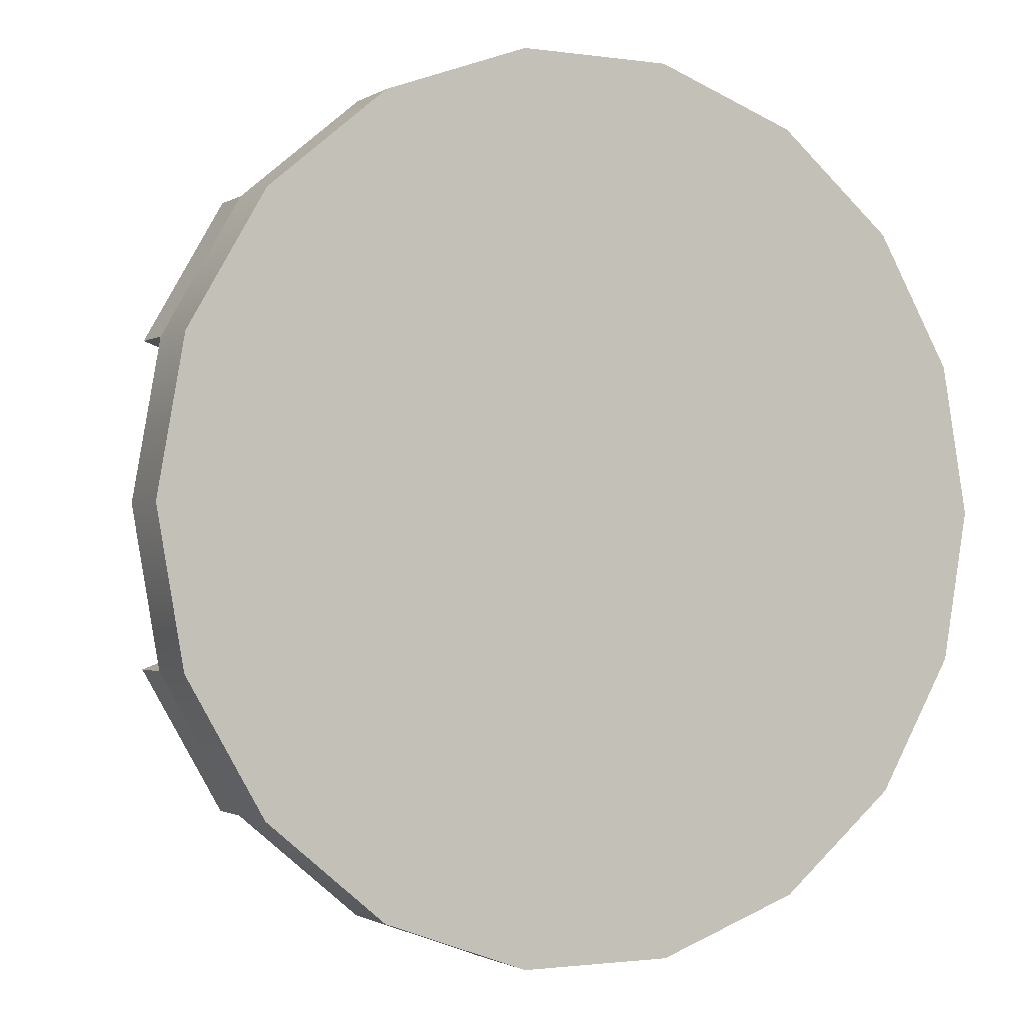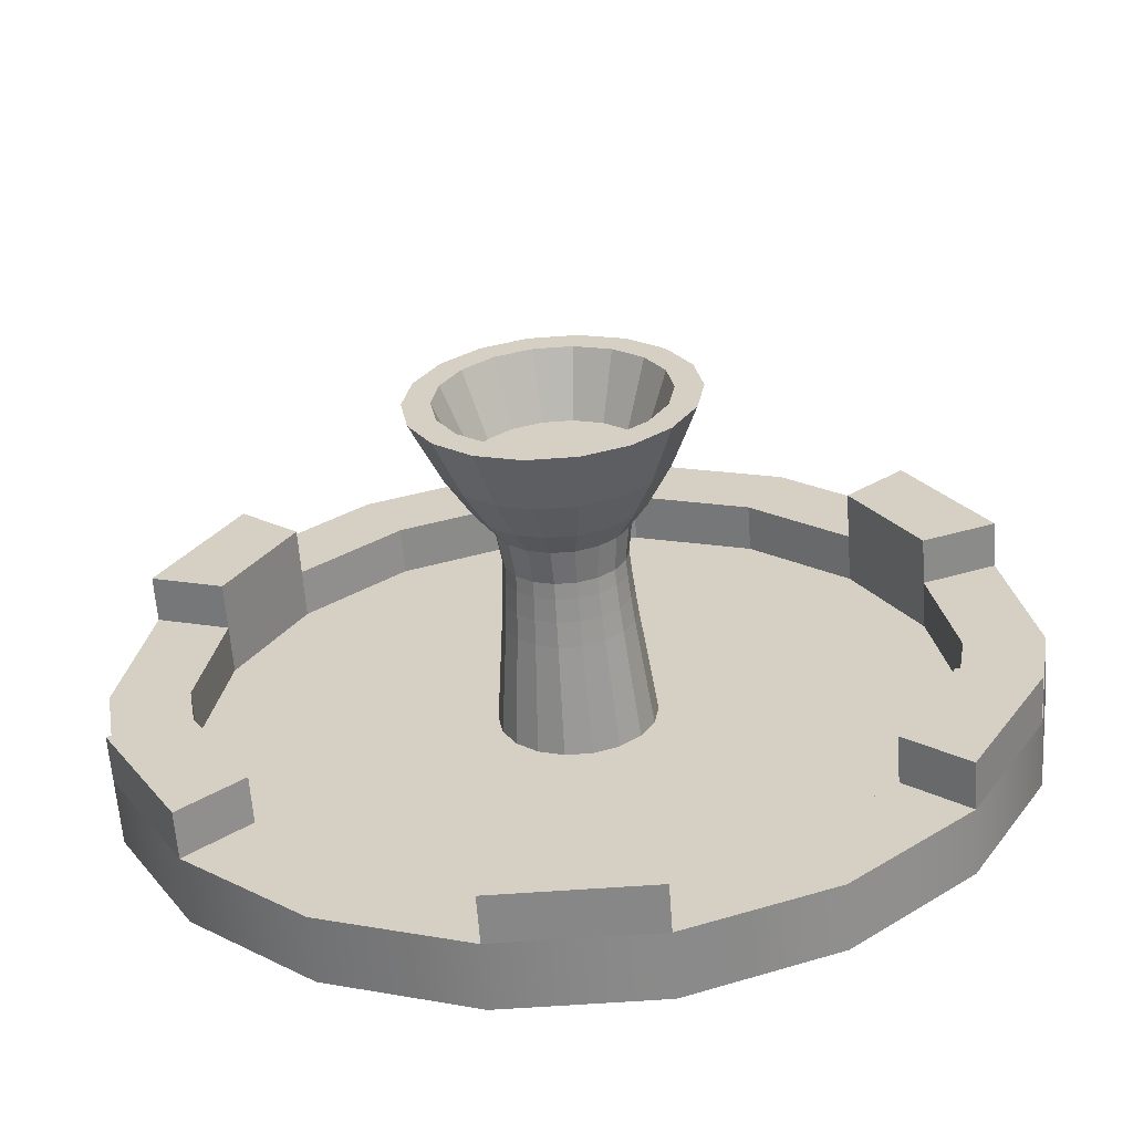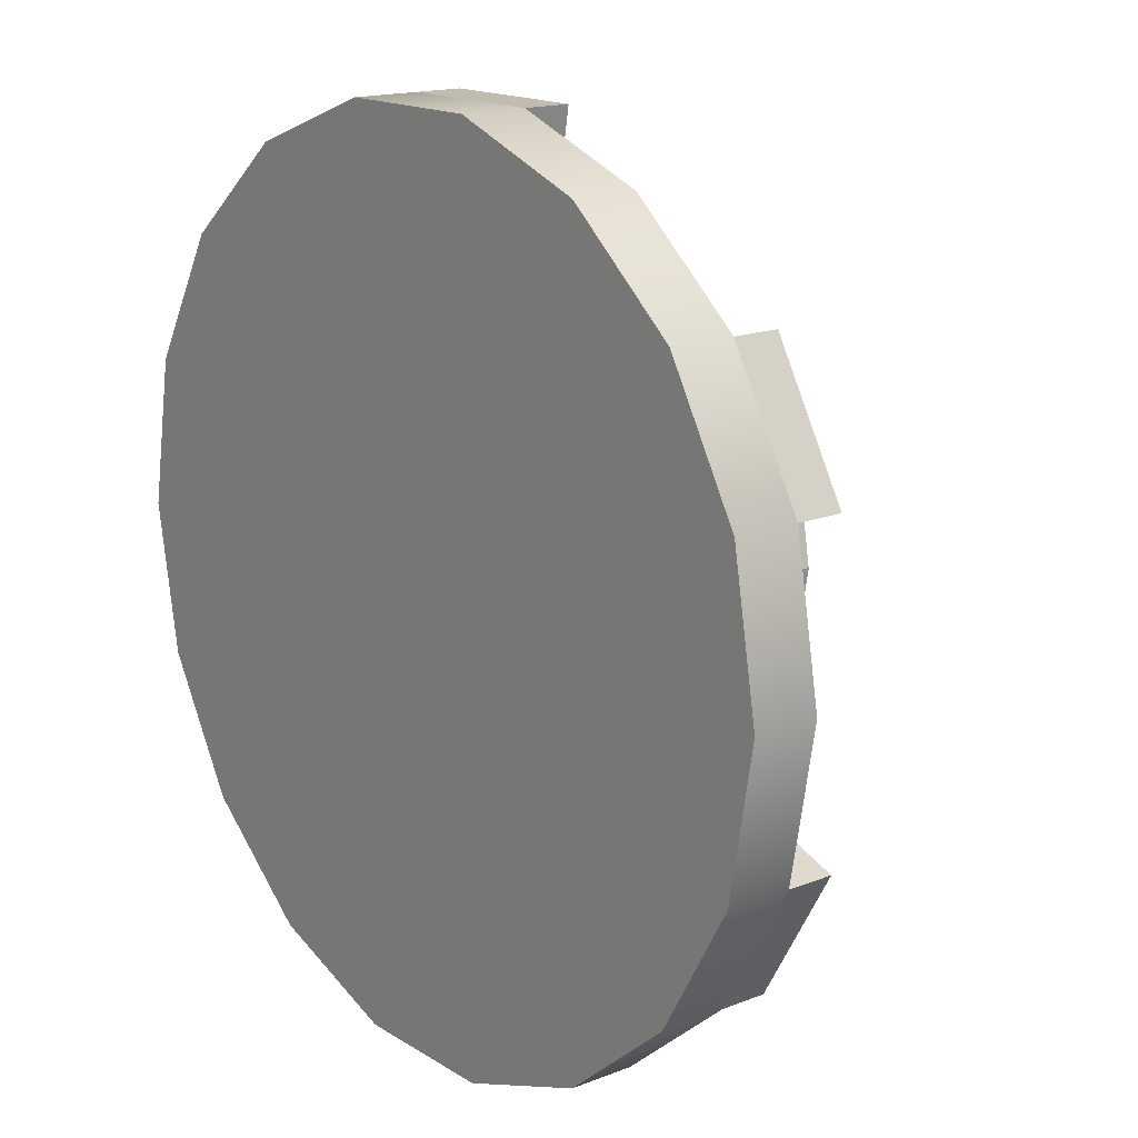
<metadata>
{"format":"obj","ext":"obj","renderer":"f3d","projection":"perspective","resolution":1024,"background":"white","views":[{"elev":-1.5,"azim":-27.6,"up":"+Z"},{"elev":-62.5,"azim":-175.8,"up":"+Z"},{"elev":16.3,"azim":51.3,"up":"+Z"}]}
</metadata>
<code>
v  3.651 0.2705 -0
v  3.43 0.2705 -1.249
v  2.797 0.2705 -2.347
v  1.825 0.2705 -3.162
v  0.6339 0.2705 -3.595
v  -0.6339 0.2705 -3.595
v  -1.825 0.2705 -3.162
v  -2.797 0.2705 -2.347
v  -3.43 0.2705 -1.249
v  -3.651 0.2705 -0
v  -3.43 0.2705 1.249
v  -2.797 0.2705 2.347
v  -1.825 0.2705 3.162
v  -0.6339 0.2705 3.595
v  0.6339 0.2705 3.595
v  1.825 0.2705 3.162
v  2.797 0.2705 2.347
v  3.43 0.2705 1.249
v  3.651 0.8088 -0
v  3.43 0.8088 -1.249
v  2.797 0.8088 -2.347
v  1.825 0.8088 -3.162
v  0.6339 0.8088 -3.595
v  -0.6339 0.8088 -3.595
v  -1.825 0.8088 -3.162
v  -2.797 0.8088 -2.347
v  -3.43 0.8088 -1.249
v  -3.651 0.8088 -0
v  -3.43 0.8088 1.249
v  -2.797 0.8088 2.347
v  -1.825 0.8088 3.162
v  -0.6339 0.8088 3.595
v  0.6339 0.8088 3.595
v  1.825 0.8088 3.162
v  2.797 0.8088 2.347
v  3.43 0.8088 1.249
v  3.01 0.8088 -0
v  2.829 0.8088 -1.03
v  2.306 0.8088 -1.935
v  1.505 0.8088 -2.607
v  0.5227 0.8088 -2.964
v  -0.5227 0.8088 -2.964
v  -1.505 0.8088 -2.607
v  -2.306 0.8088 -1.935
v  -2.829 0.8088 -1.03
v  -3.01 0.8088 -0
v  -2.829 0.8088 1.03
v  -2.306 0.8088 1.935
v  -1.505 0.8088 2.607
v  -0.5227 0.8088 2.964
v  0.5227 0.8088 2.964
v  1.505 0.8088 2.607
v  2.306 0.8088 1.935
v  2.829 0.8088 1.03
v  3.01 0.4067 -0
v  2.829 0.4067 -1.03
v  2.306 0.4067 -1.935
v  1.505 0.4067 -2.607
v  0.5227 0.4067 -2.964
v  -0.5227 0.4067 -2.964
v  -1.505 0.4067 -2.607
v  -2.306 0.4067 -1.935
v  -2.829 0.4067 -1.03
v  -3.01 0.4067 -0
v  -2.829 0.4067 1.03
v  -2.306 0.4067 1.935
v  -1.505 0.4067 2.607
v  -0.5227 0.4067 2.964
v  0.5227 0.4067 2.964
v  1.505 0.4067 2.607
v  2.306 0.4067 1.935
v  2.829 0.4067 1.03
v  3.43 1.193 -1.249
v  2.797 1.193 -2.347
v  2.306 1.193 -1.935
v  2.829 1.193 -1.03
v  0.6339 1.193 -3.595
v  -0.6339 1.193 -3.595
v  -0.5227 1.193 -2.964
v  0.5227 1.193 -2.964
v  -2.797 1.193 -2.347
v  -3.43 1.193 -1.249
v  -2.829 1.193 -1.03
v  -2.306 1.193 -1.935
v  -3.43 1.193 1.249
v  -2.797 1.193 2.347
v  -2.306 1.193 1.935
v  -2.829 1.193 1.03
v  -0.6339 1.193 3.595
v  0.6339 1.193 3.595
v  0.5227 1.193 2.964
v  -0.5227 1.193 2.964
v  2.797 1.193 2.347
v  3.43 1.193 1.249
v  2.829 1.193 1.03
v  2.306 1.193 1.935
v  0.6293 0.4067 -0
v  0.5914 0.4067 -0.2152
v  0.4821 0.4067 -0.4045
v  0.3147 0.4067 -0.545
v  0.1093 0.4067 -0.6198
v  -0.1093 0.4067 -0.6198
v  -0.3147 0.4067 -0.545
v  -0.4821 0.4067 -0.4045
v  -0.5914 0.4067 -0.2152
v  -0.6293 0.4067 -0
v  -0.5914 0.4067 0.2152
v  -0.4821 0.4067 0.4045
v  -0.3147 0.4067 0.545
v  -0.1093 0.4067 0.6198
v  0.1093 0.4067 0.6198
v  0.3147 0.4067 0.545
v  0.4821 0.4067 0.4045
v  0.5914 0.4067 0.2152
v  0.5273 1.287 -0
v  0.4955 1.287 -0.1803
v  0.4039 1.287 -0.3389
v  0.2636 1.287 -0.4566
v  0.0916 1.287 -0.5193
v  -0.0916 1.287 -0.5193
v  -0.2636 1.287 -0.4566
v  -0.4039 1.287 -0.3389
v  -0.4955 1.287 -0.1803
v  -0.5273 1.287 -0
v  -0.4955 1.287 0.1803
v  -0.4039 1.287 0.3389
v  -0.2636 1.287 0.4566
v  -0.0916 1.287 0.5193
v  0.0916 1.287 0.5193
v  0.2636 1.287 0.4566
v  0.4039 1.287 0.3389
v  0.4955 1.287 0.1803
v  0.5273 2.093 -0
v  0.4955 2.093 -0.1803
v  0.4039 2.093 -0.3389
v  0.2636 2.093 -0.4566
v  0.0916 2.093 -0.5193
v  -0.0916 2.093 -0.5193
v  -0.2636 2.093 -0.4566
v  -0.4039 2.093 -0.3389
v  -0.4955 2.093 -0.1803
v  -0.5273 2.093 -0
v  -0.4955 2.093 0.1803
v  -0.4039 2.093 0.3389
v  -0.2636 2.093 0.4566
v  -0.0916 2.093 0.5193
v  0.0916 2.093 0.5193
v  0.2636 2.093 0.4566
v  0.4039 2.093 0.3389
v  0.4955 2.093 0.1803
v  1.124 3.137 -0
v  1.056 3.137 -0.3845
v  0.8612 3.137 -0.7226
v  0.5621 3.137 -0.9736
v  0.1952 3.137 -1.107
v  -0.1952 3.137 -1.107
v  -0.5621 3.137 -0.9736
v  -0.8612 3.137 -0.7226
v  -1.056 3.137 -0.3845
v  -1.124 3.137 -0
v  -1.056 3.137 0.3845
v  -0.8612 3.137 0.7226
v  -0.5621 3.137 0.9736
v  -0.1952 3.137 1.107
v  0.1952 3.137 1.107
v  0.5621 3.137 0.9736
v  0.8612 3.137 0.7226
v  1.056 3.137 0.3845
v  0.9052 3.137 -0
v  0.8506 3.137 -0.3096
v  0.6934 3.137 -0.5819
v  0.4526 3.137 -0.7839
v  0.1572 3.137 -0.8915
v  -0.1572 3.137 -0.8915
v  -0.4526 3.137 -0.7839
v  -0.6934 3.137 -0.5819
v  -0.8506 3.137 -0.3096
v  -0.9052 3.137 -0
v  -0.8506 3.137 0.3096
v  -0.6934 3.137 0.5819
v  -0.4526 3.137 0.7839
v  -0.1572 3.137 0.8915
v  0.1572 3.137 0.8915
v  0.4526 3.137 0.7839
v  0.6934 3.137 0.5819
v  0.8506 3.137 0.3096
v  0.6991 2.606 -0
v  0.657 2.606 -0.2391
v  0.5356 2.606 -0.4494
v  0.3496 2.606 -0.6055
v  0.1214 2.606 -0.6885
v  -0.1214 2.606 -0.6885
v  -0.3496 2.606 -0.6055
v  -0.5356 2.606 -0.4494
v  -0.657 2.606 -0.2391
v  -0.6991 2.606 -0
v  -0.657 2.606 0.2391
v  -0.5356 2.606 0.4494
v  -0.3496 2.606 0.6055
v  -0.1214 2.606 0.6885
v  0.1214 2.606 0.6885
v  0.3496 2.606 0.6055
v  0.5356 2.606 0.4494
v  0.657 2.606 0.2391
v  0.4433 2.606 -0
v  0.4166 2.606 -0.1516
v  0.3396 2.606 -0.285
v  0.2217 2.606 -0.3839
v  0.077 2.606 -0.4366
v  -0.077 2.606 -0.4366
v  -0.2217 2.606 -0.3839
v  -0.3396 2.606 -0.285
v  -0.4166 2.606 -0.1516
v  -0.4433 2.606 -0
v  -0.4166 2.606 0.1516
v  -0.3396 2.606 0.285
v  -0.2217 2.606 0.3839
v  -0.077 2.606 0.4366
v  0.077 2.606 0.4366
v  0.2217 2.606 0.3839
v  0.3396 2.606 0.285
v  0.4166 2.606 0.1516
v  -0.9574 2.903 -0.3485
v  -0.7805 2.903 -0.6549
v  -0.5094 2.903 -0.8823
v  -0.1769 2.903 -1.003
v  0.1769 2.903 -1.003
v  0.5094 2.903 -0.8823
v  0.7805 2.903 -0.6549
v  0.9574 2.903 -0.3485
v  1.019 2.903 -0
v  0.9574 2.903 0.3485
v  0.7805 2.903 0.6549
v  0.5094 2.903 0.8823
v  0.1769 2.903 1.003
v  -0.1769 2.903 1.003
v  -0.5094 2.903 0.8823
v  -0.7805 2.903 0.6549
v  -0.9574 2.903 0.3485
v  -1.019 2.903 -0
v  -0.8418 2.638 -0.3064
v  -0.6863 2.638 -0.5759
v  -0.4479 2.638 -0.7758
v  -0.1556 2.638 -0.8823
v  0.1556 2.638 -0.8823
v  0.4479 2.638 -0.7758
v  0.6863 2.638 -0.5759
v  0.8418 2.638 -0.3064
v  0.8959 2.638 -0
v  0.8418 2.638 0.3064
v  0.6863 2.638 0.5759
v  0.4479 2.638 0.7758
v  0.1556 2.638 0.8823
v  -0.1556 2.638 0.8823
v  -0.4479 2.638 0.7758
v  -0.6863 2.638 0.5759
v  -0.8418 2.638 0.3064
v  -0.8959 2.638 -0
v  -0.649 2.302 -0.2362
v  -0.5291 2.302 -0.4439
v  -0.3453 2.302 -0.5981
v  -0.1199 2.302 -0.6802
v  0.1199 2.302 -0.6802
v  0.3453 2.302 -0.5981
v  0.5291 2.302 -0.4439
v  0.649 2.302 -0.2362
v  0.6907 2.302 -0
v  0.649 2.302 0.2362
v  0.5291 2.302 0.4439
v  0.3453 2.302 0.5981
v  0.1199 2.302 0.6802
v  -0.1199 2.302 0.6802
v  -0.3453 2.302 0.5981
v  -0.5291 2.302 0.4439
v  -0.649 2.302 0.2362
v  -0.6907 2.302 -0
v  -0.4569 1.811 -0.1663
v  -0.3724 1.811 -0.3125
v  -0.2431 1.811 -0.4211
v  -0.0844 1.811 -0.4788
v  0.0844 1.811 -0.4788
v  0.2431 1.811 -0.4211
v  0.3724 1.811 -0.3125
v  0.4569 1.811 -0.1663
v  0.4862 1.811 -0
v  0.4569 1.811 0.1663
v  0.3724 1.811 0.3125
v  0.2431 1.811 0.4211
v  0.0844 1.811 0.4788
v  -0.0844 1.811 0.4788
v  -0.2431 1.811 0.4211
v  -0.3724 1.811 0.3125
v  -0.4569 1.811 0.1663
v  -0.4862 1.811 -0
v  -0.4637 1.682 -0.1688
v  -0.378 1.682 -0.3172
v  -0.2467 1.682 -0.4274
v  -0.0857 1.682 -0.486
v  0.0857 1.682 -0.486
v  0.2467 1.682 -0.4274
v  0.378 1.682 -0.3172
v  0.4637 1.682 -0.1688
v  0.4935 1.682 -0
v  0.4637 1.682 0.1688
v  0.378 1.682 0.3172
v  0.2467 1.682 0.4274
v  0.0857 1.682 0.486
v  -0.0857 1.682 0.486
v  -0.2467 1.682 0.4274
v  -0.378 1.682 0.3172
v  -0.4637 1.682 0.1688
v  -0.4935 1.682 -0
v  -0.477 1.492 -0.1736
v  -0.3889 1.492 -0.3263
v  -0.2538 1.492 -0.4396
v  -0.0882 1.492 -0.4999
v  0.0882 1.492 -0.4999
v  0.2538 1.492 -0.4396
v  0.3889 1.492 -0.3263
v  0.477 1.492 -0.1736
v  0.5076 1.492 -0
v  0.477 1.492 0.1736
v  0.3889 1.492 0.3263
v  0.2538 1.492 0.4396
v  0.0882 1.492 0.4999
v  -0.0882 1.492 0.4999
v  -0.2538 1.492 0.4396
v  -0.3889 1.492 0.3263
v  -0.477 1.492 0.1736
v  -0.5076 1.492 -0
v  -0.5169 1.091 -0.1881
v  -0.4213 1.091 -0.3536
v  -0.275 1.091 -0.4763
v  -0.0955 1.091 -0.5417
v  0.0955 1.091 -0.5417
v  0.275 1.091 -0.4763
v  0.4213 1.091 -0.3536
v  0.5169 1.091 -0.1881
v  0.55 1.091 -0
v  0.5169 1.091 0.1881
v  0.4213 1.091 0.3536
v  0.275 1.091 0.4763
v  0.0955 1.091 0.5417
v  -0.0955 1.091 0.5417
v  -0.275 1.091 0.4763
v  -0.4213 1.091 0.3536
v  -0.5169 1.091 0.1881
v  -0.55 1.091 -0
v  -0.5536 0.7535 -0.2015
v  -0.4513 0.7535 -0.3787
v  -0.2946 0.7535 -0.5102
v  -0.1023 0.7535 -0.5802
v  0.1023 0.7535 -0.5802
v  0.2946 0.7535 -0.5102
v  0.4513 0.7535 -0.3787
v  0.5536 0.7535 -0.2015
v  0.5891 0.7535 -0
v  0.5536 0.7535 0.2015
v  0.4513 0.7535 0.3787
v  0.2946 0.7535 0.5102
v  0.1023 0.7535 0.5802
v  -0.1023 0.7535 0.5802
v  -0.2946 0.7535 0.5102
v  -0.4513 0.7535 0.3787
v  -0.5536 0.7535 0.2015
v  -0.5891 0.7535 -0
o Cylinder017
g Cylinder017
f 11 10 9 8 7 6 5 4 3 2 1 18 17 16 15 14 13 12
f 1 2 20 19
f 2 3 21 20
f 3 4 22 21
f 4 5 23 22
f 5 6 24 23
f 6 7 25 24
f 7 8 26 25
f 8 9 27 26
f 9 10 28 27
f 10 11 29 28
f 11 12 30 29
f 12 13 31 30
f 13 14 32 31
f 14 15 33 32
f 15 16 34 33
f 16 17 35 34
f 17 18 36 35
f 18 1 19 36
f 19 20 38 37
f 73 74 75 76
f 21 22 40 39
f 22 23 41 40
f 77 78 79 80
f 24 25 43 42
f 25 26 44 43
f 81 82 83 84
f 27 28 46 45
f 28 29 47 46
f 85 86 87 88
f 30 31 49 48
f 31 32 50 49
f 89 90 91 92
f 33 34 52 51
f 34 35 53 52
f 93 94 95 96
f 36 19 37 54
f 37 38 56 55
f 38 39 57 56
f 39 40 58 57
f 40 41 59 58
f 41 42 60 59
f 42 43 61 60
f 43 44 62 61
f 44 45 63 62
f 45 46 64 63
f 46 47 65 64
f 47 48 66 65
f 48 49 67 66
f 49 50 68 67
f 50 51 69 68
f 51 52 70 69
f 52 53 71 70
f 53 54 72 71
f 54 37 55 72
f 20 21 74 73
f 21 39 75 74
f 39 38 76 75
f 38 20 73 76
f 23 24 78 77
f 24 42 79 78
f 42 41 80 79
f 41 23 77 80
f 26 27 82 81
f 27 45 83 82
f 45 44 84 83
f 44 26 81 84
f 29 30 86 85
f 30 48 87 86
f 48 47 88 87
f 47 29 85 88
f 32 33 90 89
f 33 51 91 90
f 51 50 92 91
f 50 32 89 92
f 35 36 94 93
f 36 54 95 94
f 54 53 96 95
f 53 35 93 96
f 55 56 98 97
f 56 57 99 98
f 57 58 100 99
f 58 59 101 100
f 59 60 102 101
f 60 61 103 102
f 61 62 104 103
f 62 63 105 104
f 63 64 106 105
f 64 65 107 106
f 65 66 108 107
f 66 67 109 108
f 67 68 110 109
f 68 69 111 110
f 69 70 112 111
f 70 71 113 112
f 71 72 114 113
f 72 55 97 114
f 98 356 357 97
f 99 355 356 98
f 100 354 355 99
f 101 353 354 100
f 102 352 353 101
f 103 351 352 102
f 104 350 351 103
f 105 349 350 104
f 106 366 349 105
f 107 365 366 106
f 108 364 365 107
f 109 363 364 108
f 110 362 363 109
f 111 361 362 110
f 112 360 361 111
f 113 359 360 112
f 114 358 359 113
f 97 357 358 114
f 116 320 321 115
f 117 319 320 116
f 118 318 319 117
f 119 317 318 118
f 120 316 317 119
f 121 315 316 120
f 122 314 315 121
f 123 313 314 122
f 124 330 313 123
f 125 329 330 124
f 126 328 329 125
f 127 327 328 126
f 128 326 327 127
f 129 325 326 128
f 130 324 325 129
f 131 323 324 130
f 132 322 323 131
f 115 321 322 132
f 134 266 267 133
f 135 265 266 134
f 136 264 265 135
f 137 263 264 136
f 138 262 263 137
f 139 261 262 138
f 140 260 261 139
f 141 259 260 140
f 142 276 259 141
f 143 275 276 142
f 144 274 275 143
f 145 273 274 144
f 146 272 273 145
f 147 271 272 146
f 148 270 271 147
f 149 269 270 148
f 150 268 269 149
f 133 267 268 150
f 151 152 170 169
f 152 153 171 170
f 153 154 172 171
f 154 155 173 172
f 155 156 174 173
f 156 157 175 174
f 157 158 176 175
f 158 159 177 176
f 159 160 178 177
f 160 161 179 178
f 161 162 180 179
f 162 163 181 180
f 163 164 182 181
f 164 165 183 182
f 165 166 184 183
f 166 167 185 184
f 167 168 186 185
f 168 151 169 186
f 169 170 188 187
f 170 171 189 188
f 171 172 190 189
f 172 173 191 190
f 173 174 192 191
f 174 175 193 192
f 175 176 194 193
f 176 177 195 194
f 177 178 196 195
f 178 179 197 196
f 179 180 198 197
f 180 181 199 198
f 181 182 200 199
f 182 183 201 200
f 183 184 202 201
f 184 185 203 202
f 185 186 204 203
f 186 169 187 204
f 187 188 206 205
f 188 189 207 206
f 189 190 208 207
f 190 191 209 208
f 191 192 210 209
f 192 193 211 210
f 193 194 212 211
f 194 195 213 212
f 195 196 214 213
f 196 197 215 214
f 197 198 216 215
f 198 199 217 216
f 199 200 218 217
f 200 201 219 218
f 201 202 220 219
f 202 203 221 220
f 203 204 222 221
f 204 187 205 222
f 213 214 215 216 217 218 219 220 221 222 205 206 207 208 209 210 211 212
f 152 151 231 230
f 153 152 230 229
f 154 153 229 228
f 155 154 228 227
f 156 155 227 226
f 157 156 226 225
f 158 157 225 224
f 159 158 224 223
f 160 159 223 240
f 161 160 240 239
f 162 161 239 238
f 163 162 238 237
f 164 163 237 236
f 165 164 236 235
f 166 165 235 234
f 167 166 234 233
f 168 167 233 232
f 151 168 232 231
f 230 231 249 248
f 229 230 248 247
f 228 229 247 246
f 227 228 246 245
f 226 227 245 244
f 225 226 244 243
f 224 225 243 242
f 223 224 242 241
f 240 223 241 258
f 239 240 258 257
f 238 239 257 256
f 237 238 256 255
f 236 237 255 254
f 235 236 254 253
f 234 235 253 252
f 233 234 252 251
f 232 233 251 250
f 231 232 250 249
f 248 249 267 266
f 247 248 266 265
f 246 247 265 264
f 245 246 264 263
f 244 245 263 262
f 243 244 262 261
f 242 243 261 260
f 241 242 260 259
f 258 241 259 276
f 257 258 276 275
f 256 257 275 274
f 255 256 274 273
f 254 255 273 272
f 253 254 272 271
f 252 253 271 270
f 251 252 270 269
f 250 251 269 268
f 249 250 268 267
f 134 133 285 284
f 135 134 284 283
f 136 135 283 282
f 137 136 282 281
f 138 137 281 280
f 139 138 280 279
f 140 139 279 278
f 141 140 278 277
f 142 141 277 294
f 143 142 294 293
f 144 143 293 292
f 145 144 292 291
f 146 145 291 290
f 147 146 290 289
f 148 147 289 288
f 149 148 288 287
f 150 149 287 286
f 133 150 286 285
f 284 285 303 302
f 283 284 302 301
f 282 283 301 300
f 281 282 300 299
f 280 281 299 298
f 279 280 298 297
f 278 279 297 296
f 277 278 296 295
f 294 277 295 312
f 293 294 312 311
f 292 293 311 310
f 291 292 310 309
f 290 291 309 308
f 289 290 308 307
f 288 289 307 306
f 287 288 306 305
f 286 287 305 304
f 285 286 304 303
f 302 303 321 320
f 301 302 320 319
f 300 301 319 318
f 299 300 318 317
f 298 299 317 316
f 297 298 316 315
f 296 297 315 314
f 295 296 314 313
f 312 295 313 330
f 311 312 330 329
f 310 311 329 328
f 309 310 328 327
f 308 309 327 326
f 307 308 326 325
f 306 307 325 324
f 305 306 324 323
f 304 305 323 322
f 303 304 322 321
f 116 115 339 338
f 117 116 338 337
f 118 117 337 336
f 119 118 336 335
f 120 119 335 334
f 121 120 334 333
f 122 121 333 332
f 123 122 332 331
f 124 123 331 348
f 125 124 348 347
f 126 125 347 346
f 127 126 346 345
f 128 127 345 344
f 129 128 344 343
f 130 129 343 342
f 131 130 342 341
f 132 131 341 340
f 115 132 340 339
f 338 339 357 356
f 337 338 356 355
f 336 337 355 354
f 335 336 354 353
f 334 335 353 352
f 333 334 352 351
f 332 333 351 350
f 331 332 350 349
f 348 331 349 366
f 347 348 366 365
f 346 347 365 364
f 345 346 364 363
f 344 345 363 362
f 343 344 362 361
f 342 343 361 360
f 341 342 360 359
f 340 341 359 358
f 339 340 358 357

</code>
